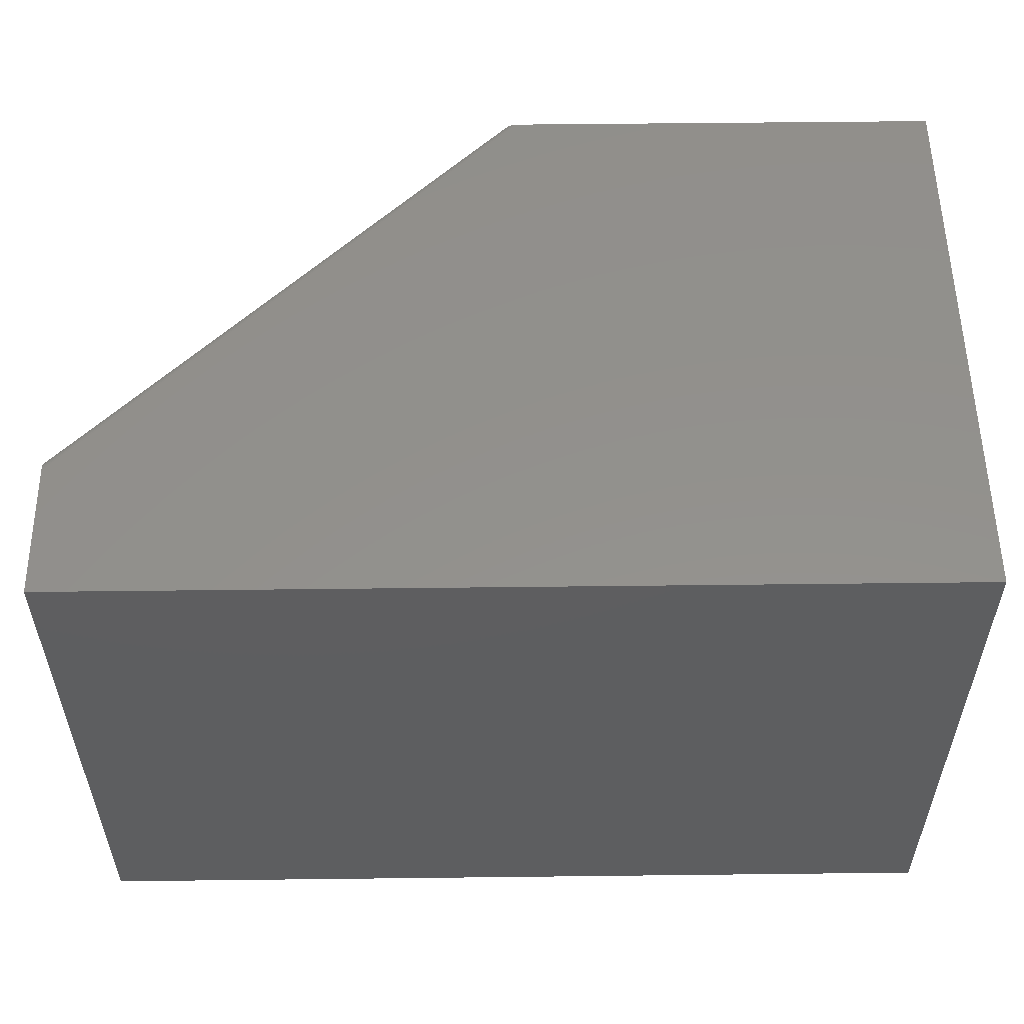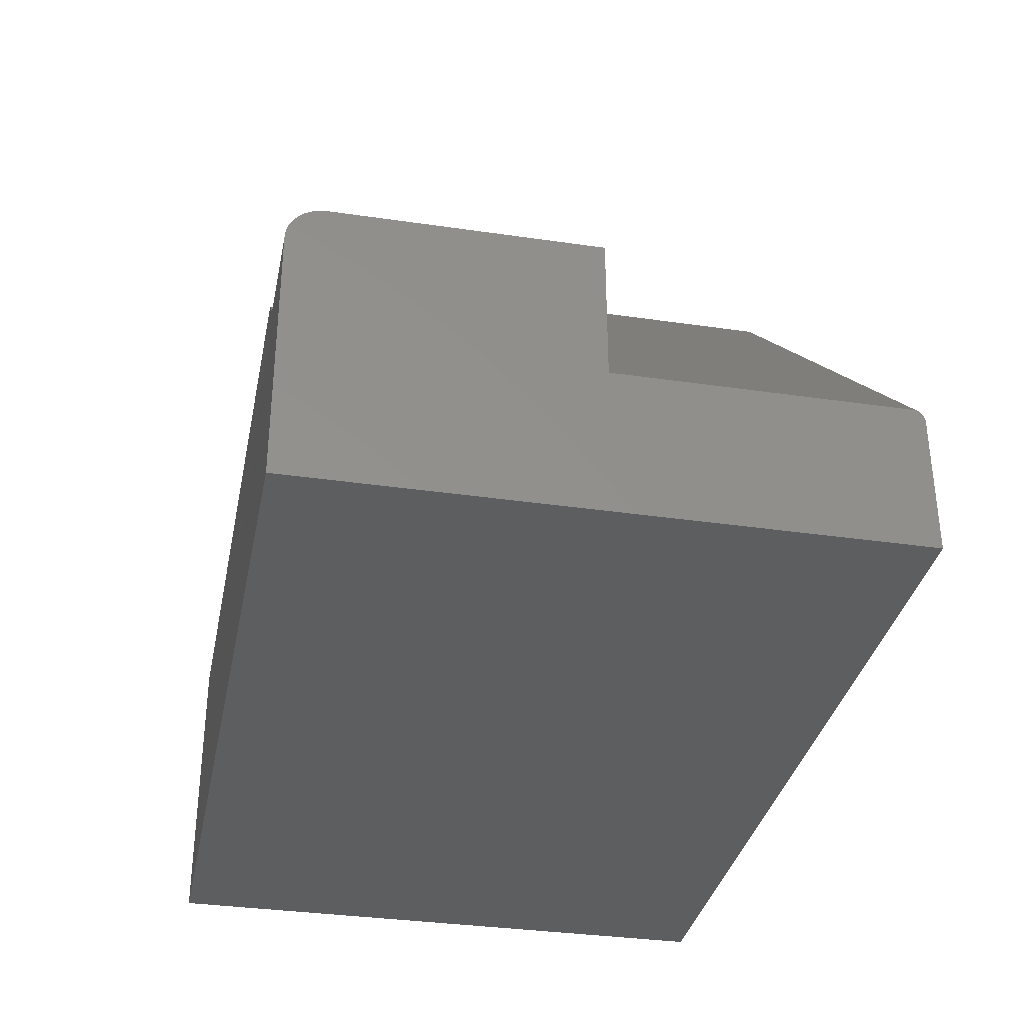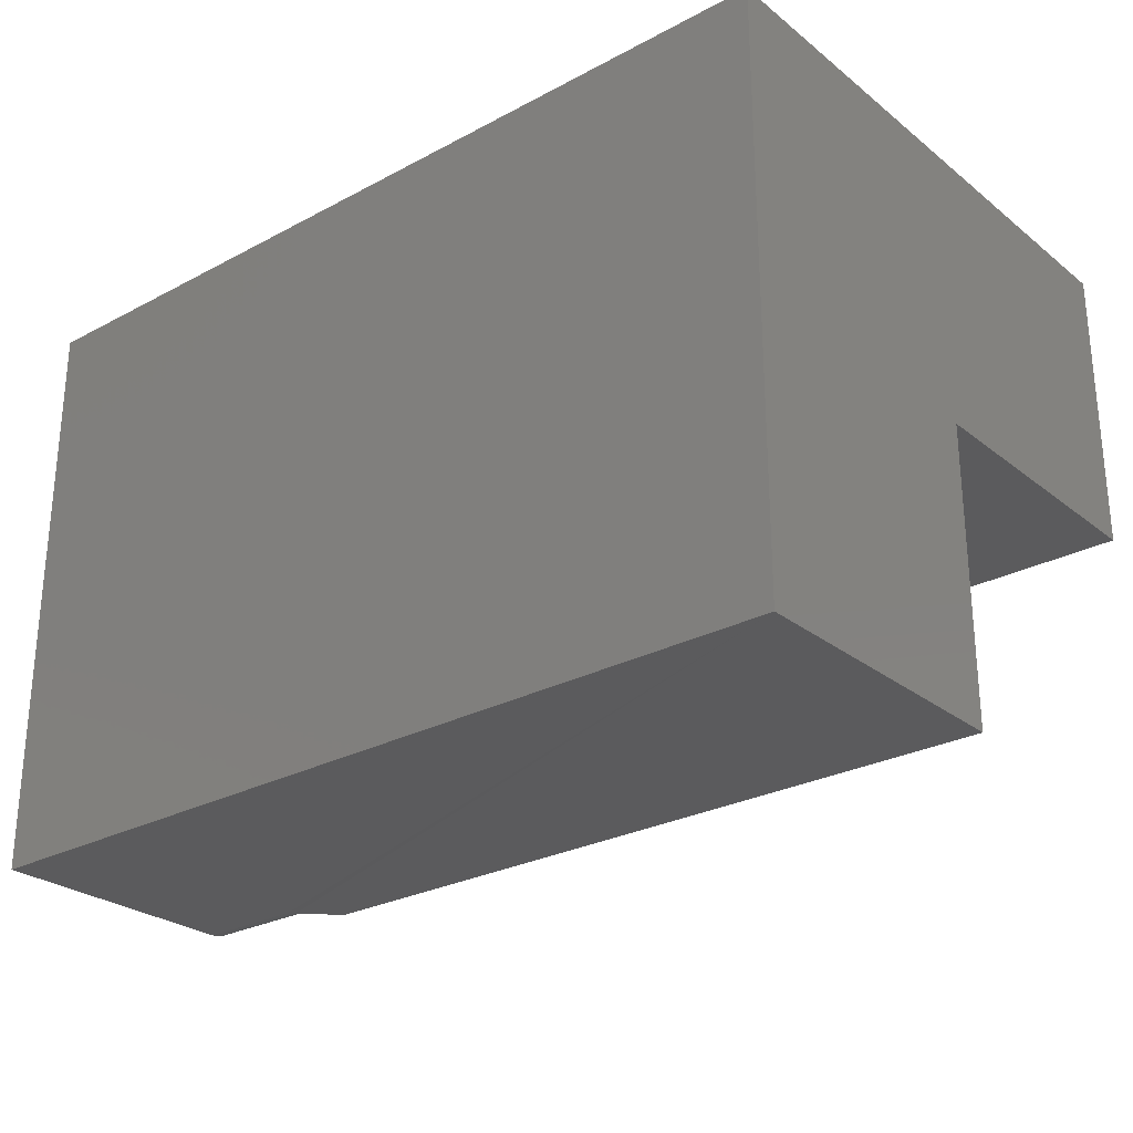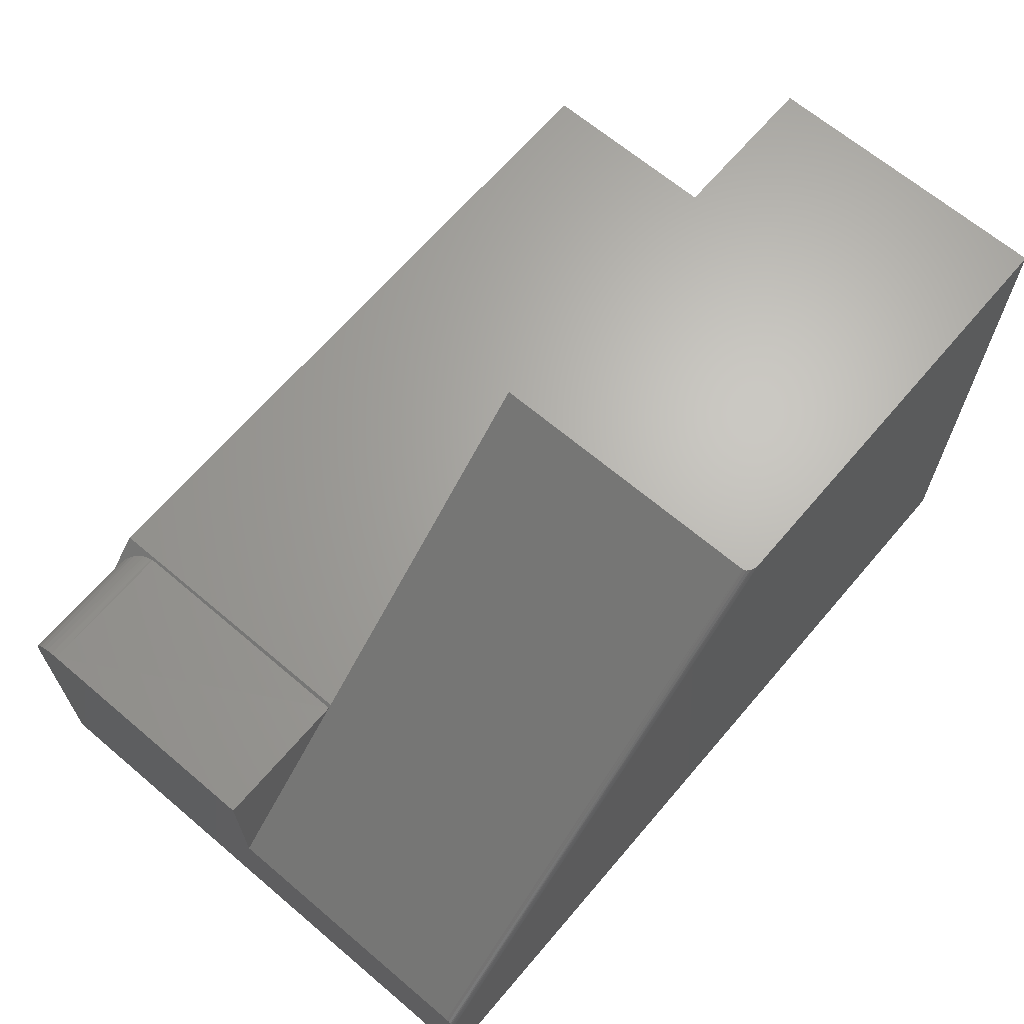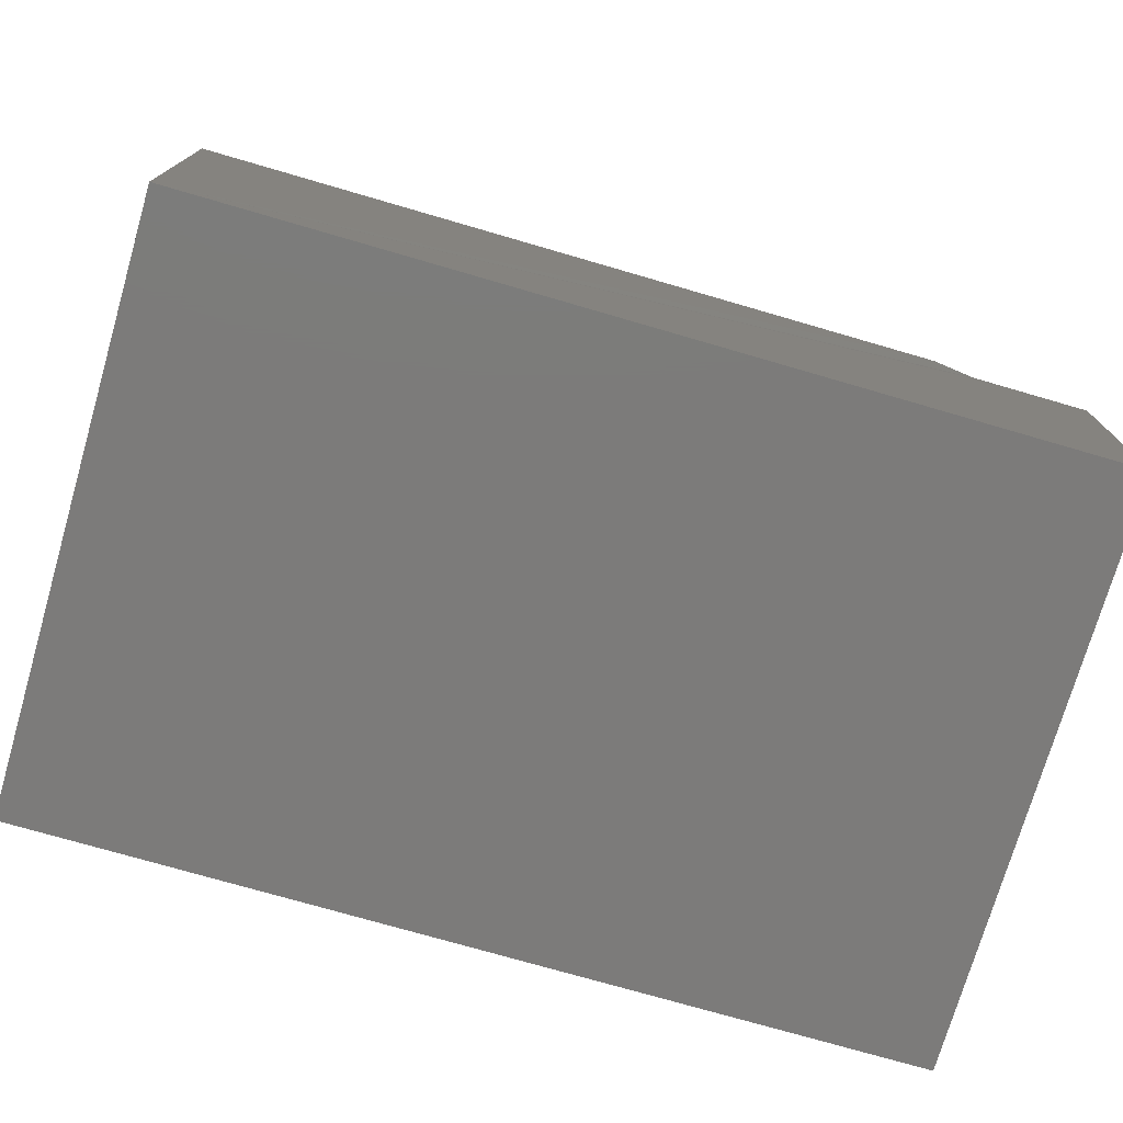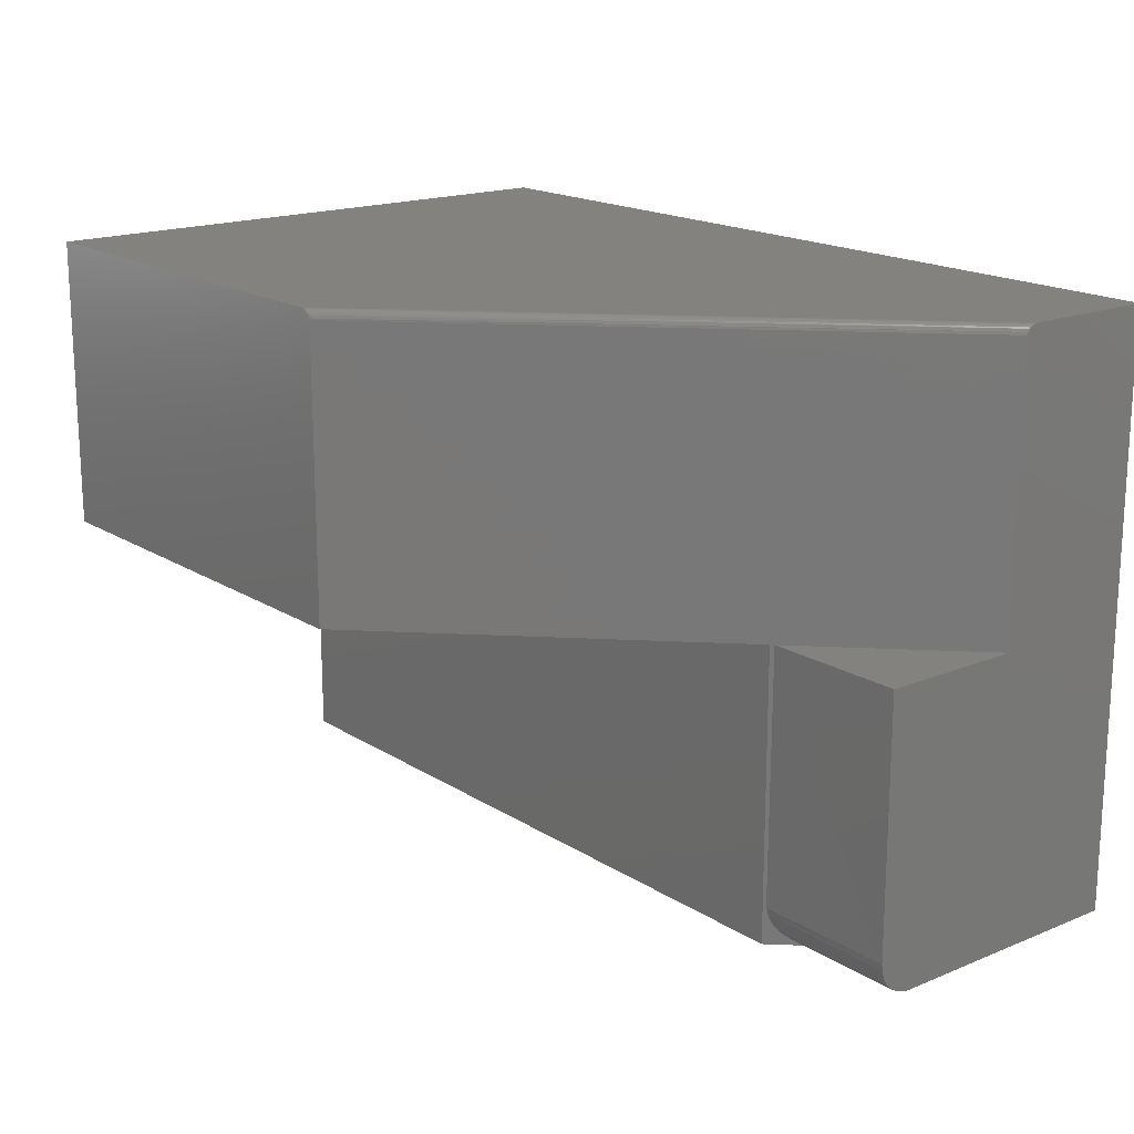
<metadata>
{"format":"stl","ext":"stl","renderer":"f3d","projection":"perspective","resolution":1024,"background":"white","views":[{"elev":54.5,"azim":179.3,"up":"+Y"},{"elev":-34.1,"azim":78.8,"up":"+Z"},{"elev":-26.9,"azim":-140.4,"up":"+Y"},{"elev":66.0,"azim":130.4,"up":"+Z"},{"elev":-74.8,"azim":-16.2,"up":"+Z"},{"elev":17.5,"azim":51.0,"up":"+Y"}]}
</metadata>
<code>
# stl→obj: 55 verts, 106 faces
v 0.6237 -0.5 0.2526
v 0.6237 -0.25 0.2526
v 1.547e-17 -0.5 0.2526
v 0 -0.25 0.2526
v 0.75 -0.25 0.25
v 0.6263 -0.25 0.25
v 0.75 -0.4688 0.25
v 0.6257 -0.4688 0.2507
v 0 -0.5 0
v 0.75 -0.5 -4.592e-17
v 0.75 -0.5 0.125
v 0.75 -0.5 0.2188
v 0.6576 -0.5 0.2188
v 0.6522 -0.4995 0.2241
v 0.75 -0.4976 0.2307
v 0.75 -0.4994 0.2248
v 0.75 -0.25 0.1263
v 0.75 0 -4.592e-17
v 0.75 -0.005397 0.1258
v 0.75 -0.007812 0.1263
v 0.75 -0.4748 0.2494
v 0.75 -0.4807 0.2476
v 0.75 -0.4861 0.2447
v 0.75 -0.4908 0.2408
v 0.75 -0.4947 0.2361
v 0.75 -0.001538 0.1219
v 0.75 0 0.1153
v 0.75 -0.0001163 0.1172
v 0.75 -0.0004182 0.1188
v 0.75 -0.0008966 0.1204
v 0.75 -0.002327 0.1231
v 0.75 -0.003246 0.1242
v 0.6267 -0.4736 0.2496
v 0.6264 -0.4711 0.2499
v 0.3789 -0.007812 0.4974
v 0.3789 -0.25 0.4974
v 0.6475 -0.4984 0.2288
v 0.643 -0.4964 0.2333
v 0.6389 -0.4938 0.2374
v 0.6353 -0.4907 0.241
v 0.6322 -0.487 0.2441
v 0.6297 -0.4829 0.2466
v 0.6278 -0.4784 0.2485
v 0.6272 -0.4761 0.2491
v 0 0 0
v 3.046e-17 0 0.4974
v 3.046e-17 -0.25 0.4974
v 0.3788 -0.006588 0.4974
v 0.3698 -0.0001163 0.4974
v 0.3679 0 0.4974
v 0.3715 -0.0004182 0.4974
v 0.373 -0.0008966 0.4974
v 0.3745 -0.001538 0.4974
v 0.3758 -0.002327 0.4974
v 0.3778 -0.004275 0.4974
f 1 2 3
f 3 2 4
f 5 6 7
f 7 6 8
f 9 10 11
f 9 11 12
f 9 12 13
f 9 13 14
f 9 14 1
f 9 1 3
f 12 15 16
f 12 11 15
f 7 17 5
f 10 18 19
f 10 19 20
f 10 20 17
f 10 17 7
f 10 7 21
f 10 21 22
f 10 22 23
f 10 23 24
f 10 24 25
f 10 25 15
f 10 15 11
f 26 18 27
f 26 27 28
f 26 28 29
f 26 29 30
f 18 26 31
f 18 31 32
f 18 32 19
f 8 33 34
f 2 35 36
f 6 17 20
f 6 20 35
f 6 35 2
f 6 2 1
f 6 1 8
f 1 14 37
f 1 37 38
f 1 38 39
f 1 39 40
f 1 40 41
f 1 41 42
f 1 42 43
f 1 43 44
f 1 44 33
f 1 33 8
f 9 3 45
f 45 3 4
f 45 4 46
f 46 4 47
f 13 16 14
f 13 12 16
f 21 33 44
f 21 44 43
f 21 43 22
f 42 22 43
f 23 22 42
f 42 41 23
f 23 41 40
f 23 40 24
f 24 40 39
f 24 39 25
f 25 39 38
f 25 38 15
f 38 37 15
f 15 37 14
f 15 14 16
f 7 8 34
f 7 34 33
f 7 33 21
f 6 5 17
f 35 19 48
f 35 20 19
f 27 49 28
f 27 50 49
f 49 51 28
f 28 51 29
f 51 52 29
f 29 52 30
f 52 53 30
f 30 53 26
f 53 54 26
f 26 54 31
f 54 32 31
f 32 54 55
f 32 55 19
f 19 55 48
f 50 27 46
f 46 27 18
f 46 18 45
f 9 45 10
f 10 45 18
f 4 2 47
f 47 2 36
f 36 55 54
f 36 35 55
f 35 48 55
f 47 36 54
f 47 54 53
f 47 53 52
f 47 52 51
f 47 51 49
f 47 49 50
f 47 50 46

</code>
